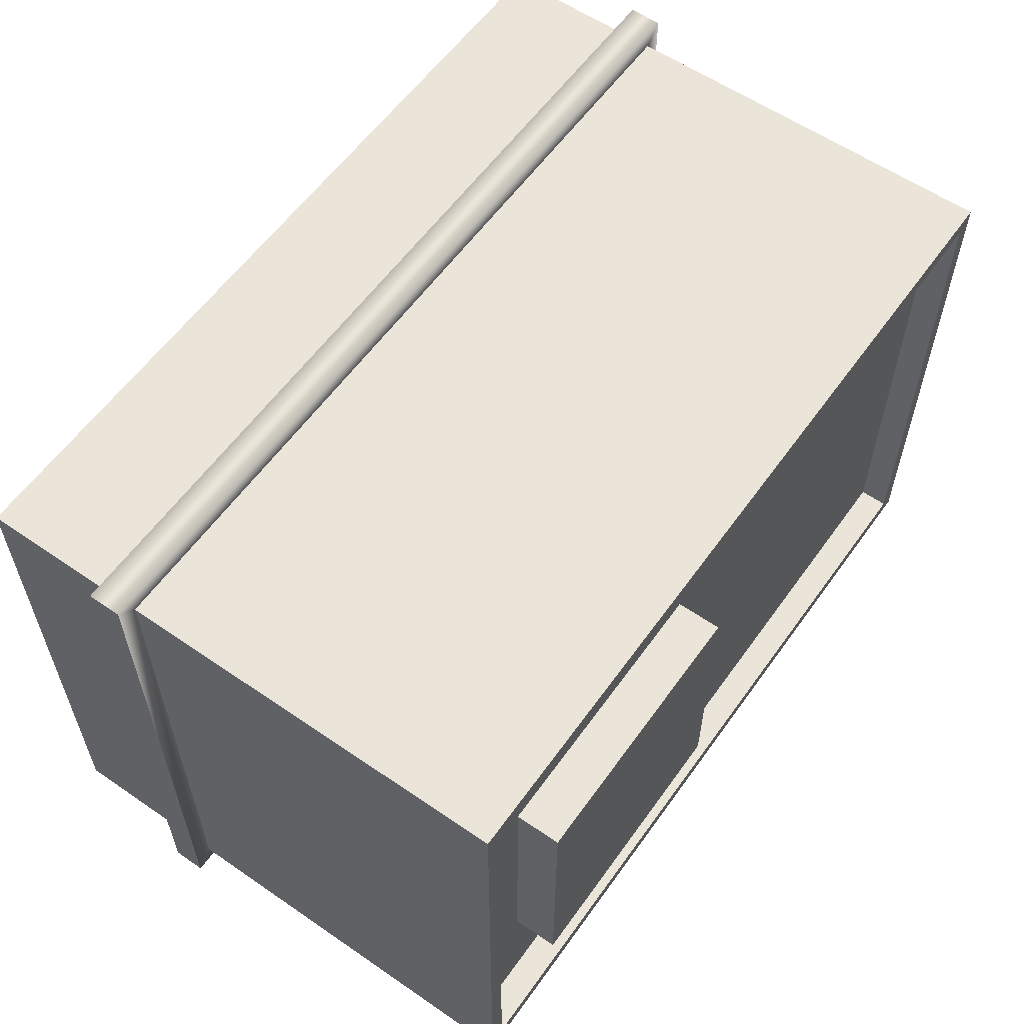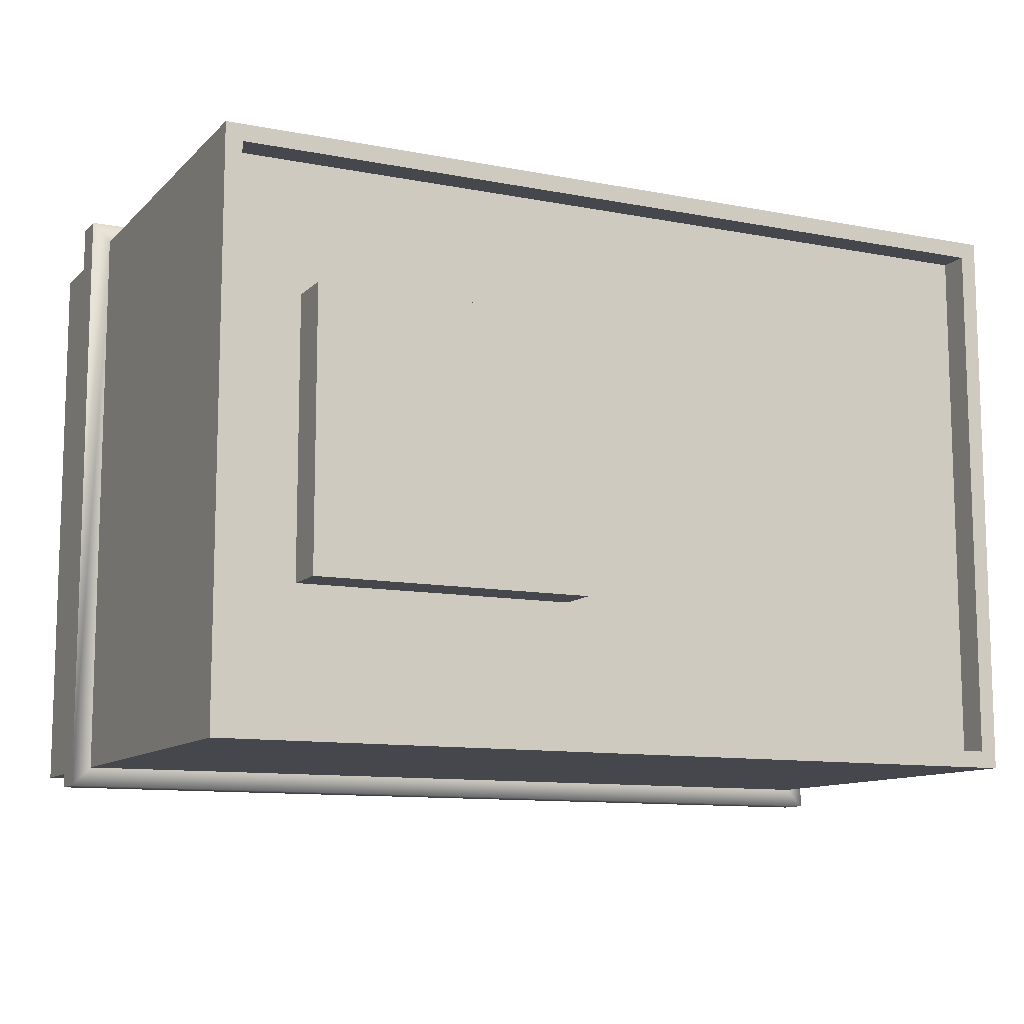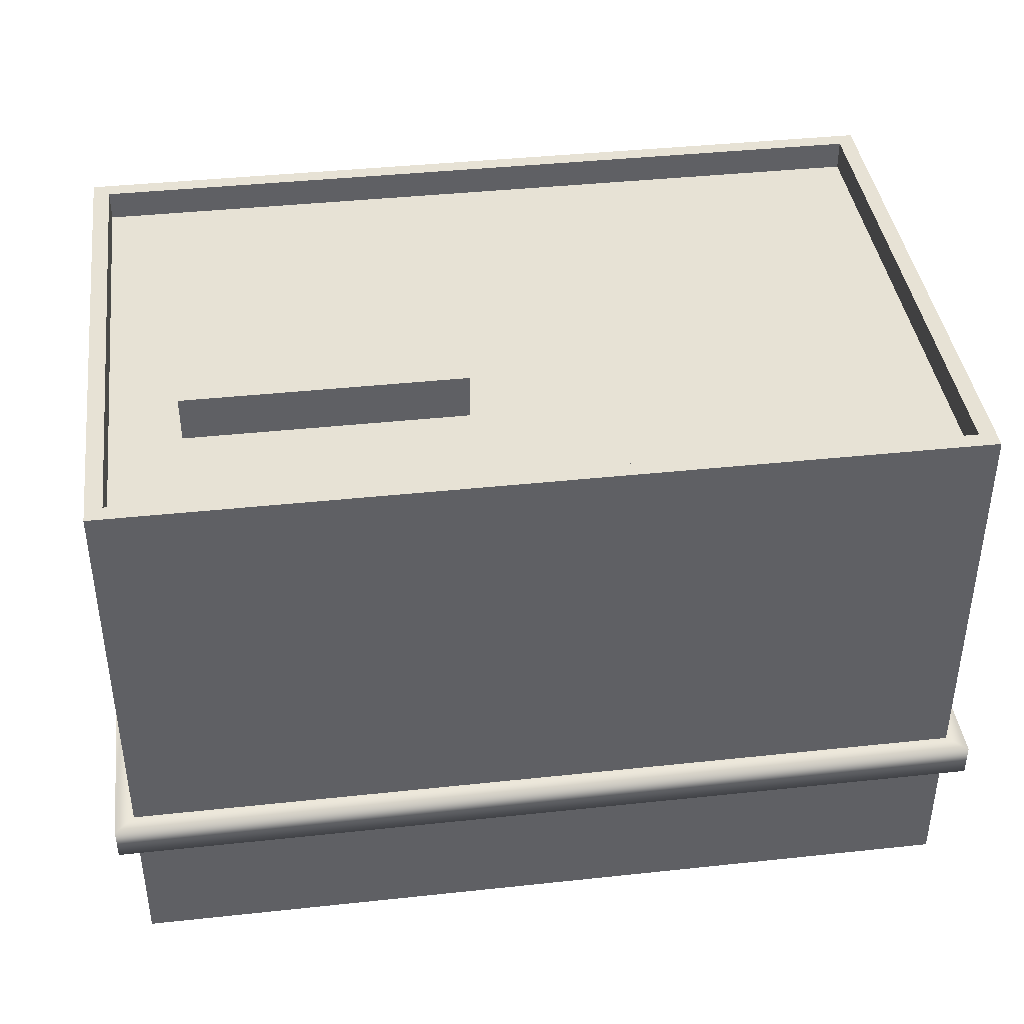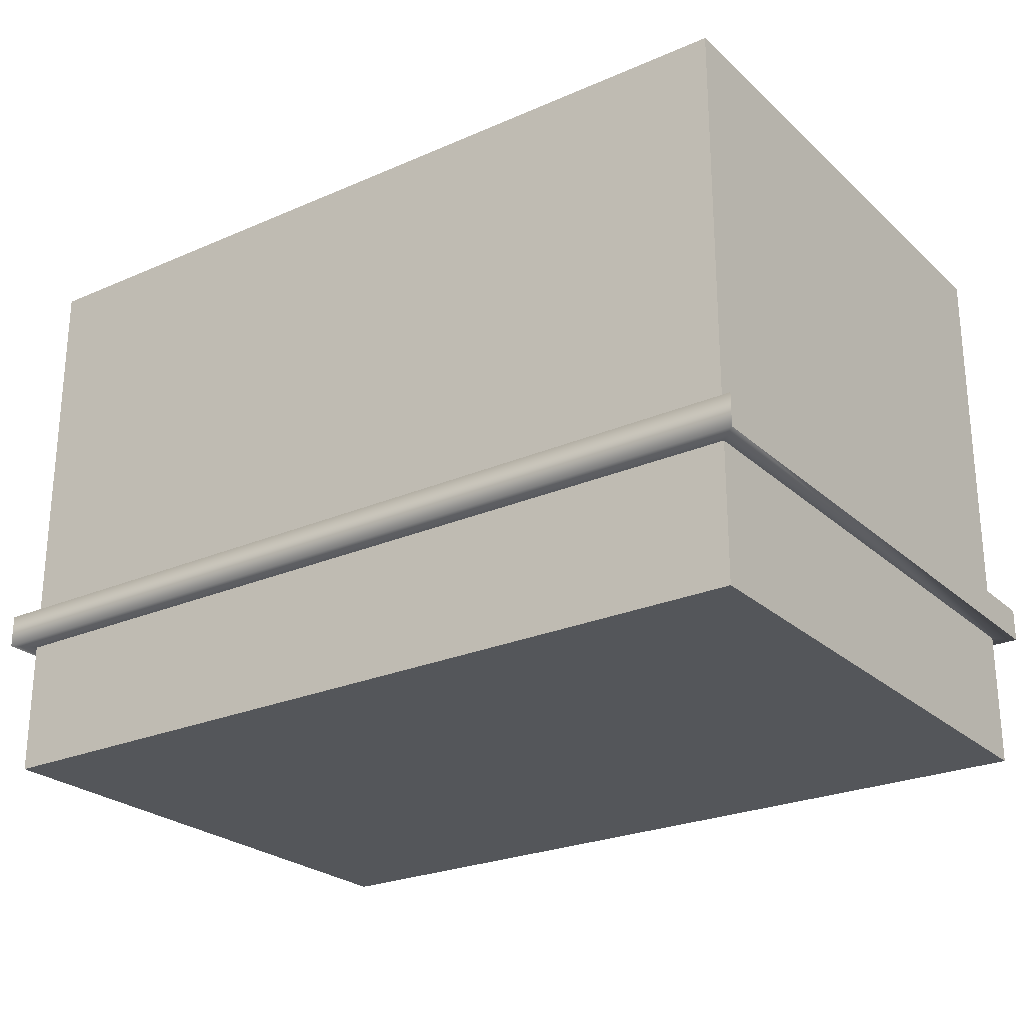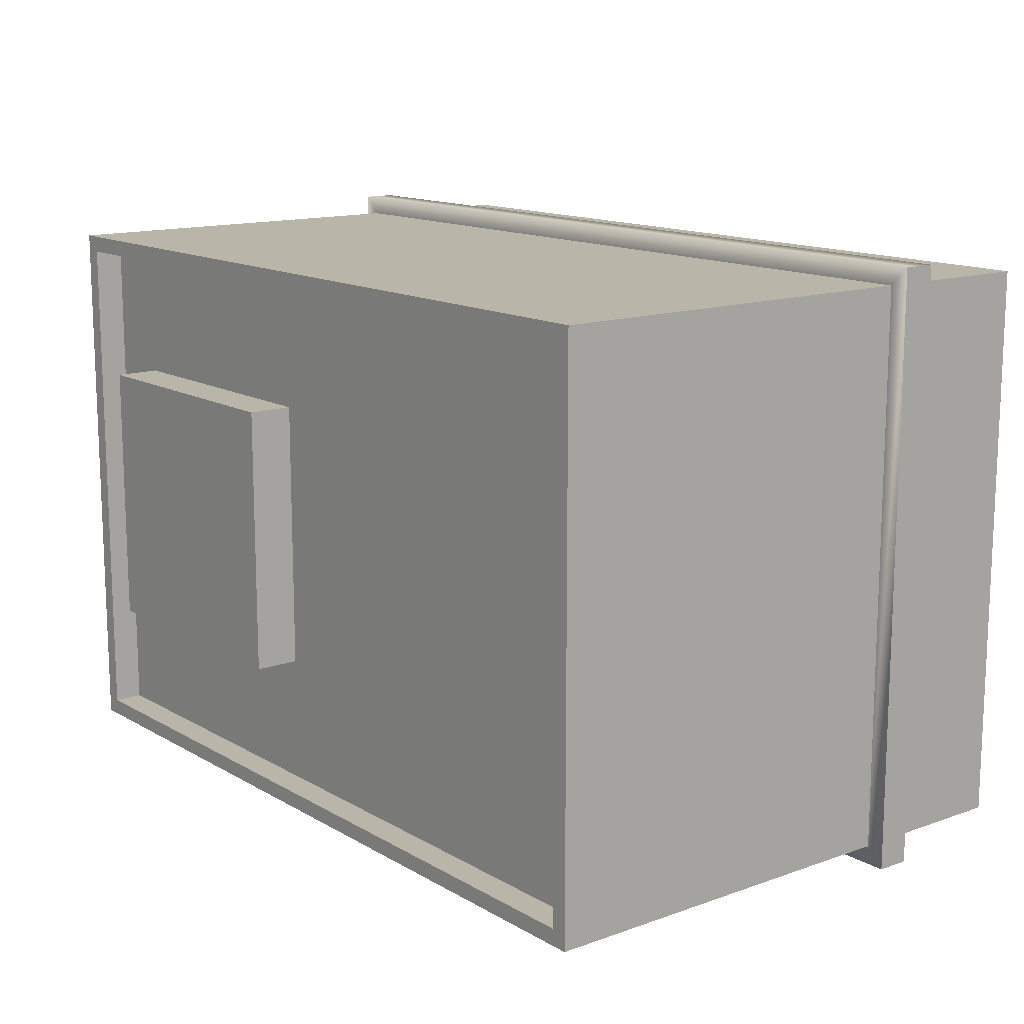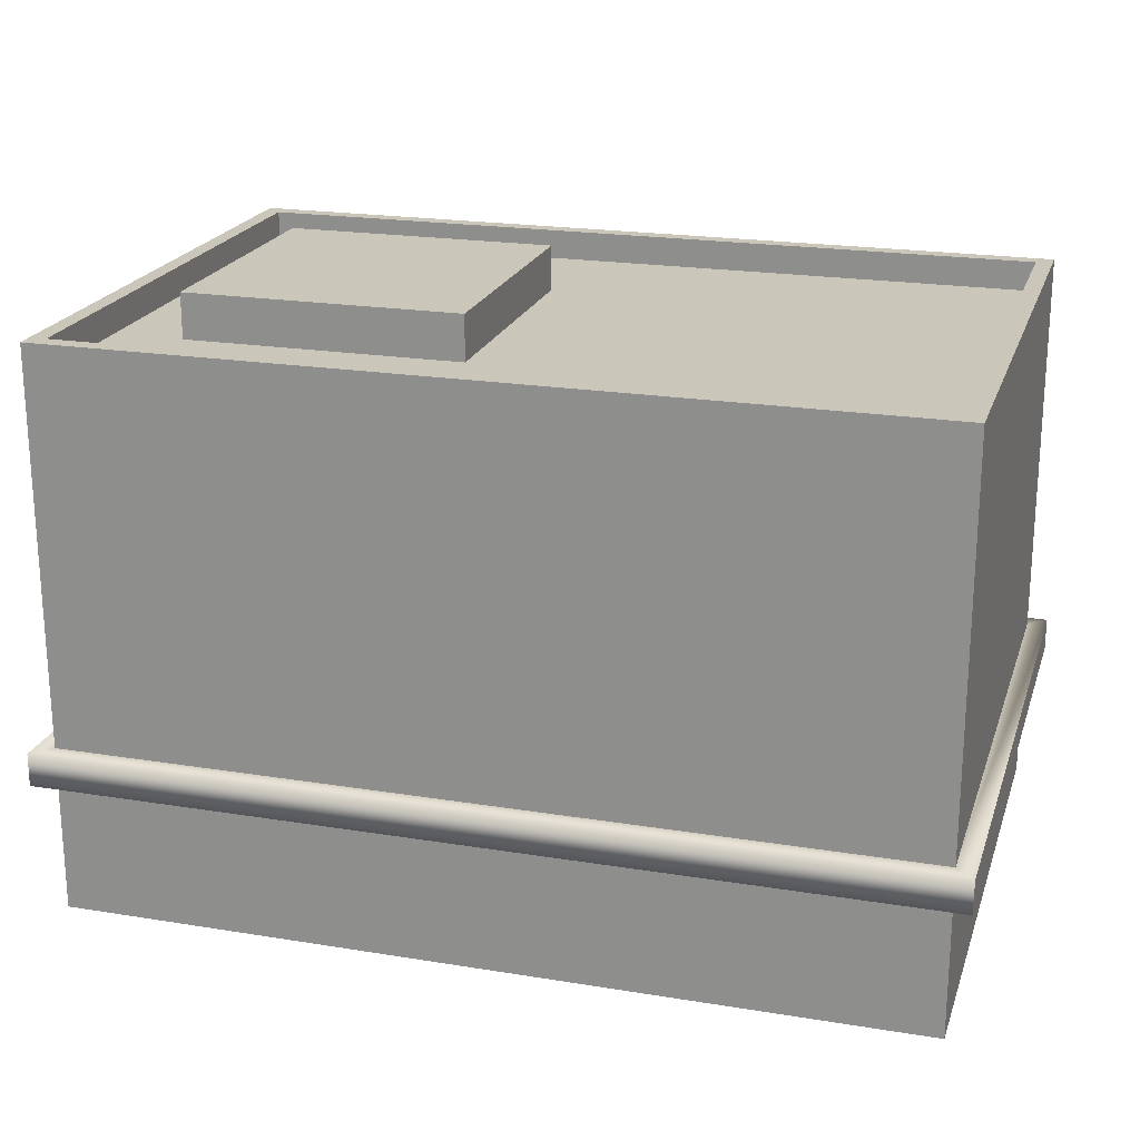
<metadata>
{"format":"obj","ext":"obj","renderer":"f3d","projection":"perspective","resolution":1024,"background":"white","views":[{"elev":58.7,"azim":125.3,"up":"+Z"},{"elev":-10.9,"azim":154.3,"up":"+Z"},{"elev":40.4,"azim":172.5,"up":"+Y"},{"elev":-25.1,"azim":35.2,"up":"+Y"},{"elev":13.7,"azim":-128.3,"up":"+Z"},{"elev":21.1,"azim":-163.8,"up":"+Y"}]}
</metadata>
<code>
v  -8.007 10.67 5.338
v  -8.007 -0.0022 5.338
v  8.007 -0.0022 5.338
v  8.007 10.67 5.338
v  8.007 -0.0022 -5.338
v  8.007 10.67 -5.338
v  -8.007 -0.0022 -5.338
v  -8.007 10.67 -5.338
v  1.113 10.97 -2.578
v  1.113 10.97 2.578
v  6.36 10.97 2.578
v  6.36 10.97 -2.578
v  -7.692 10.67 5.023
v  7.692 10.67 5.023
v  7.692 10.67 -5.023
v  -7.692 10.67 -5.023
v  -7.692 10.11 5.023
v  7.692 10.11 5.023
v  7.692 10.11 -5.023
v  -7.692 10.11 -5.023
v  6.36 10.11 2.578
v  1.113 10.11 2.578
v  6.36 10.11 -2.578
v  1.113 10.11 -2.578
v  8.364 2.569 -5.695
v  7.975 2.569 -5.306
v  -7.975 2.569 -5.306
v  -8.364 2.569 -5.695
v  8.364 3.196 -5.695
v  -8.364 3.196 -5.695
v  7.975 3.196 -5.306
v  -7.975 3.196 -5.306
v  8.364 2.569 5.695
v  7.975 2.569 5.306
v  -7.975 2.569 5.306
v  -8.364 2.569 5.695
v  -8.364 3.196 5.695
v  -7.975 3.196 5.306
v  8.364 3.196 5.695
v  7.975 3.196 5.306
g edge_01
f 1 2 3
f 3 4 1
f 4 3 5
f 5 6 4
f 6 5 7
f 7 8 6
f 8 7 2
f 2 1 8
f 9 10 11
f 11 12 9
f 2 7 5
f 5 3 2
f 13 1 4
f 4 14 13
f 14 4 6
f 6 15 14
f 15 6 8
f 8 16 15
f 16 8 1
f 1 13 16
f 17 13 14
f 14 18 17
f 18 14 15
f 15 19 18
f 19 15 16
f 16 20 19
f 20 16 13
f 13 17 20
f 18 21 22
f 22 17 18
f 21 18 19
f 19 23 21
f 24 23 19
f 19 20 24
f 24 20 17
f 17 22 24
f 10 22 21
f 21 11 10
f 11 21 23
f 23 12 11
f 12 23 24
f 24 9 12
f 9 24 22
f 22 10 9
f 25 26 27
f 27 28 25
f 29 25 28
f 28 30 29
f 31 29 30
f 30 32 31
f 33 34 26
f 26 25 33
f 28 27 35
f 35 36 28
f 30 28 36
f 36 37 30
f 32 30 37
f 37 38 32
f 39 33 25
f 25 29 39
f 36 35 34
f 34 33 36
f 37 36 33
f 33 39 37
f 38 37 39
f 39 40 38
f 40 39 29
f 29 31 40

</code>
